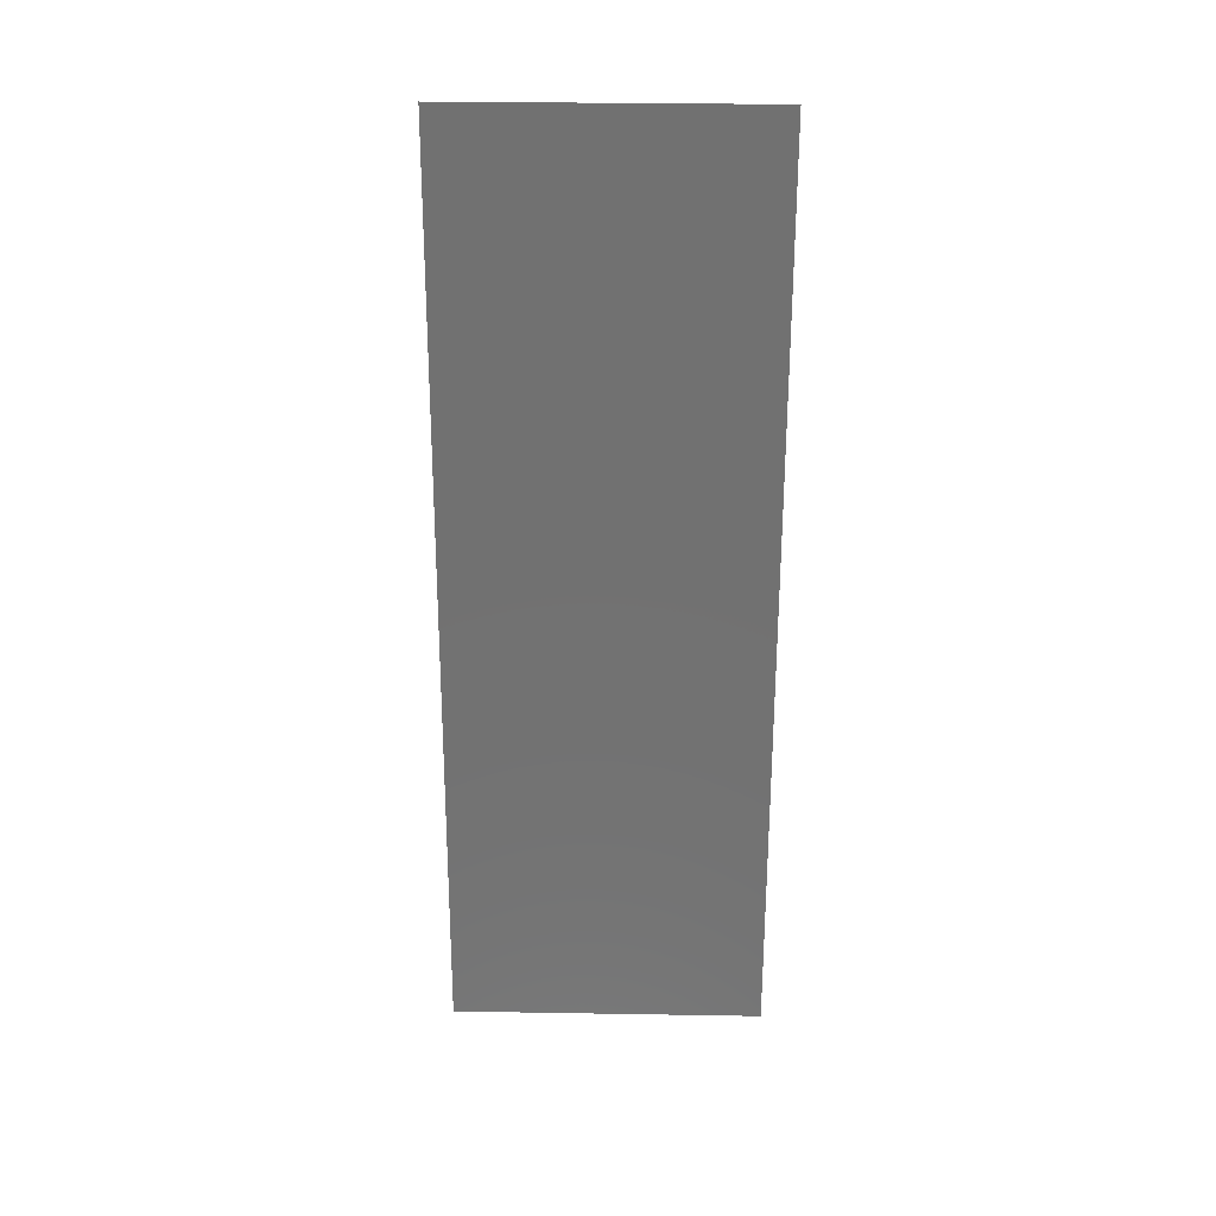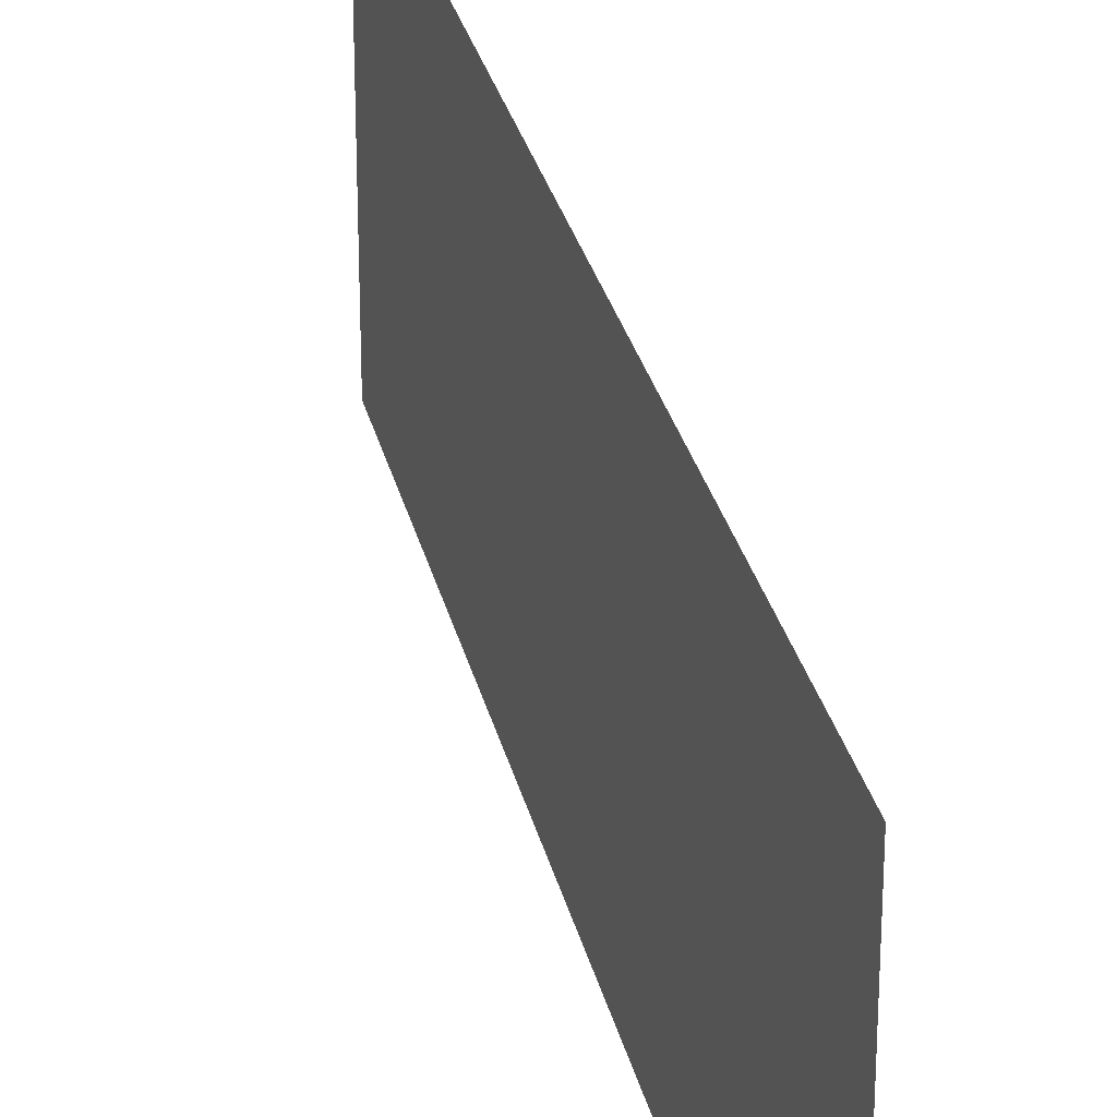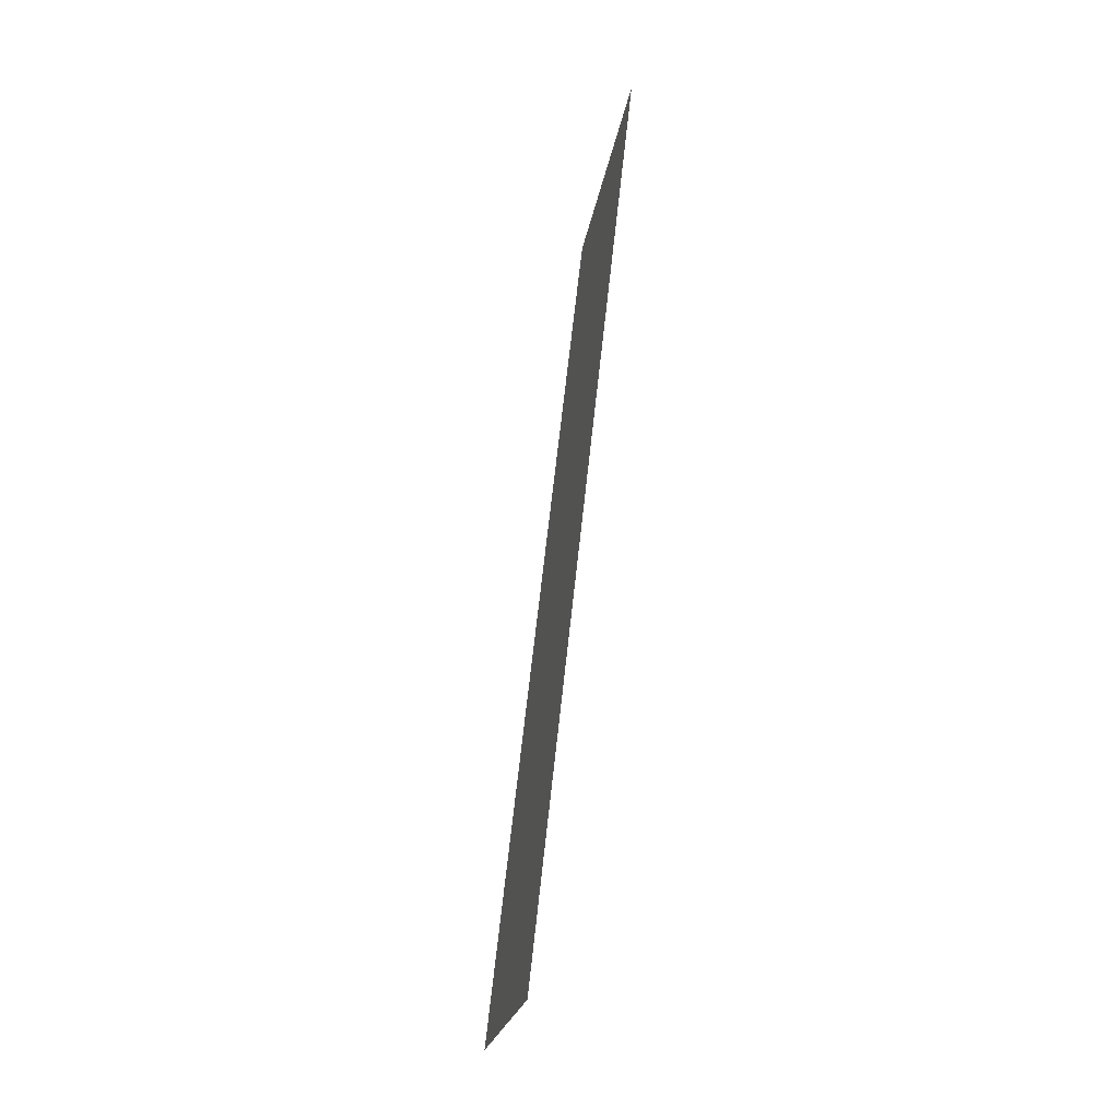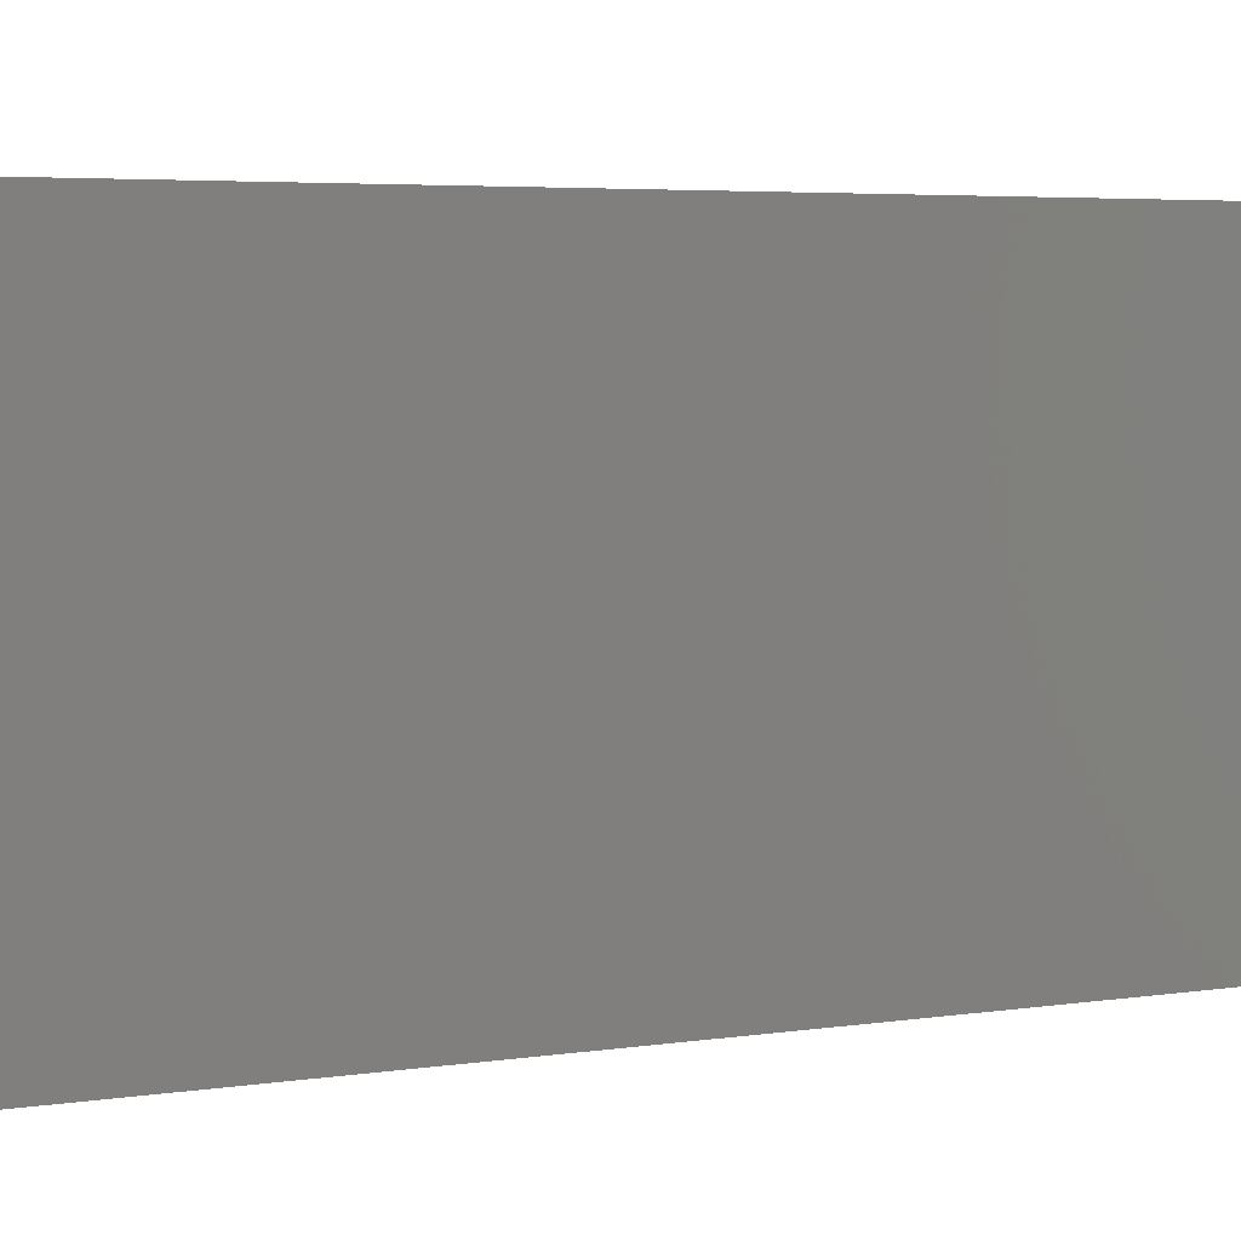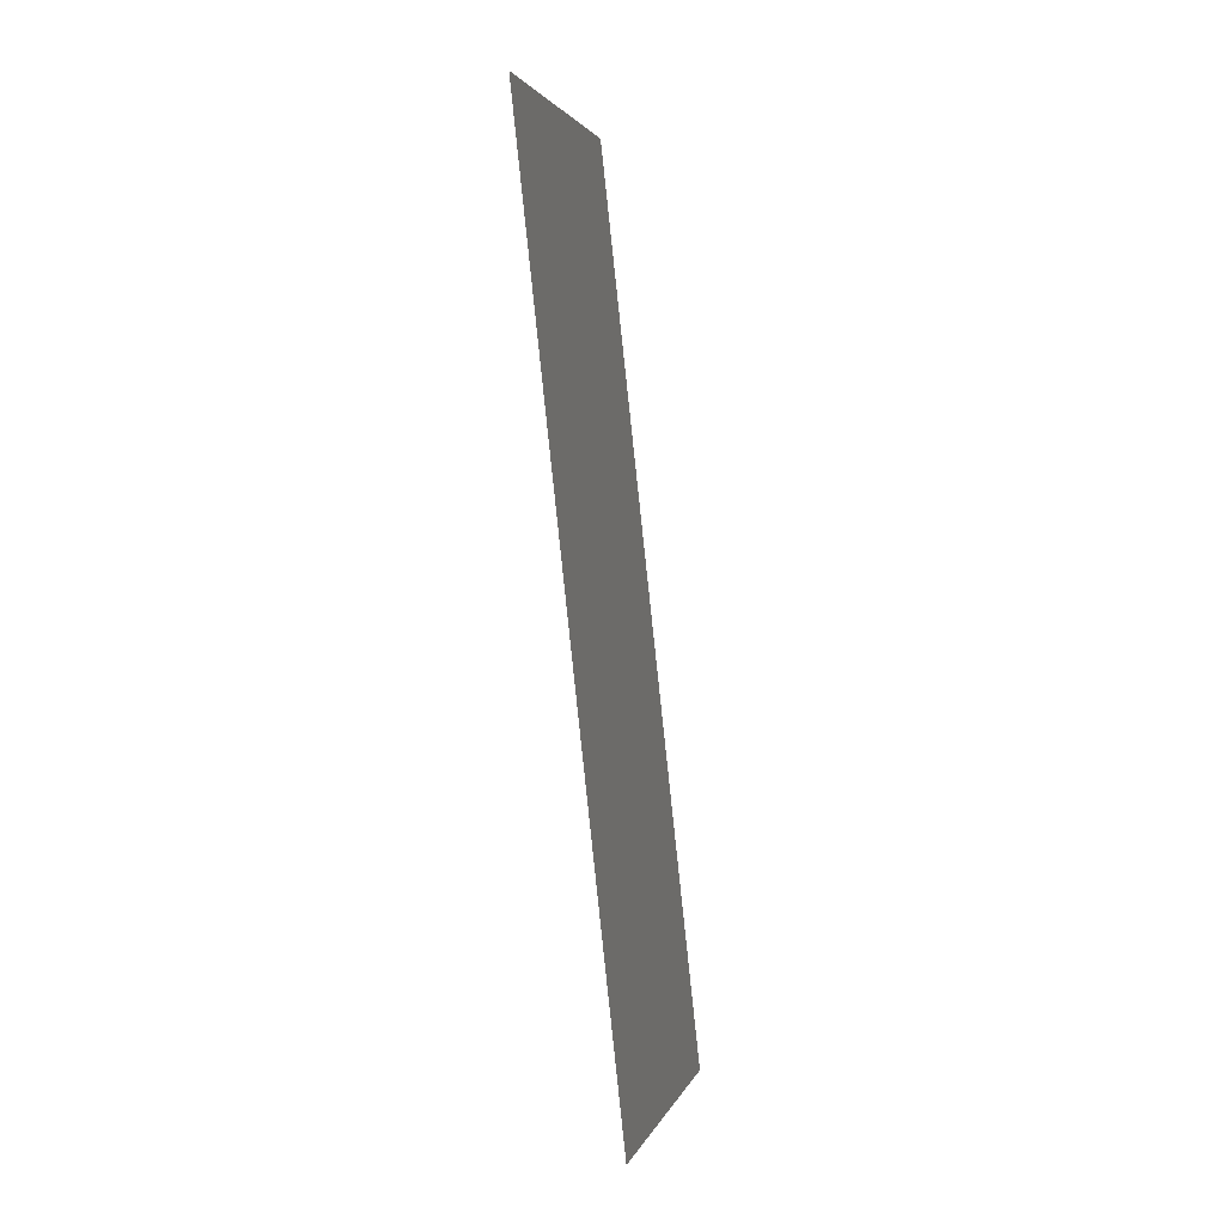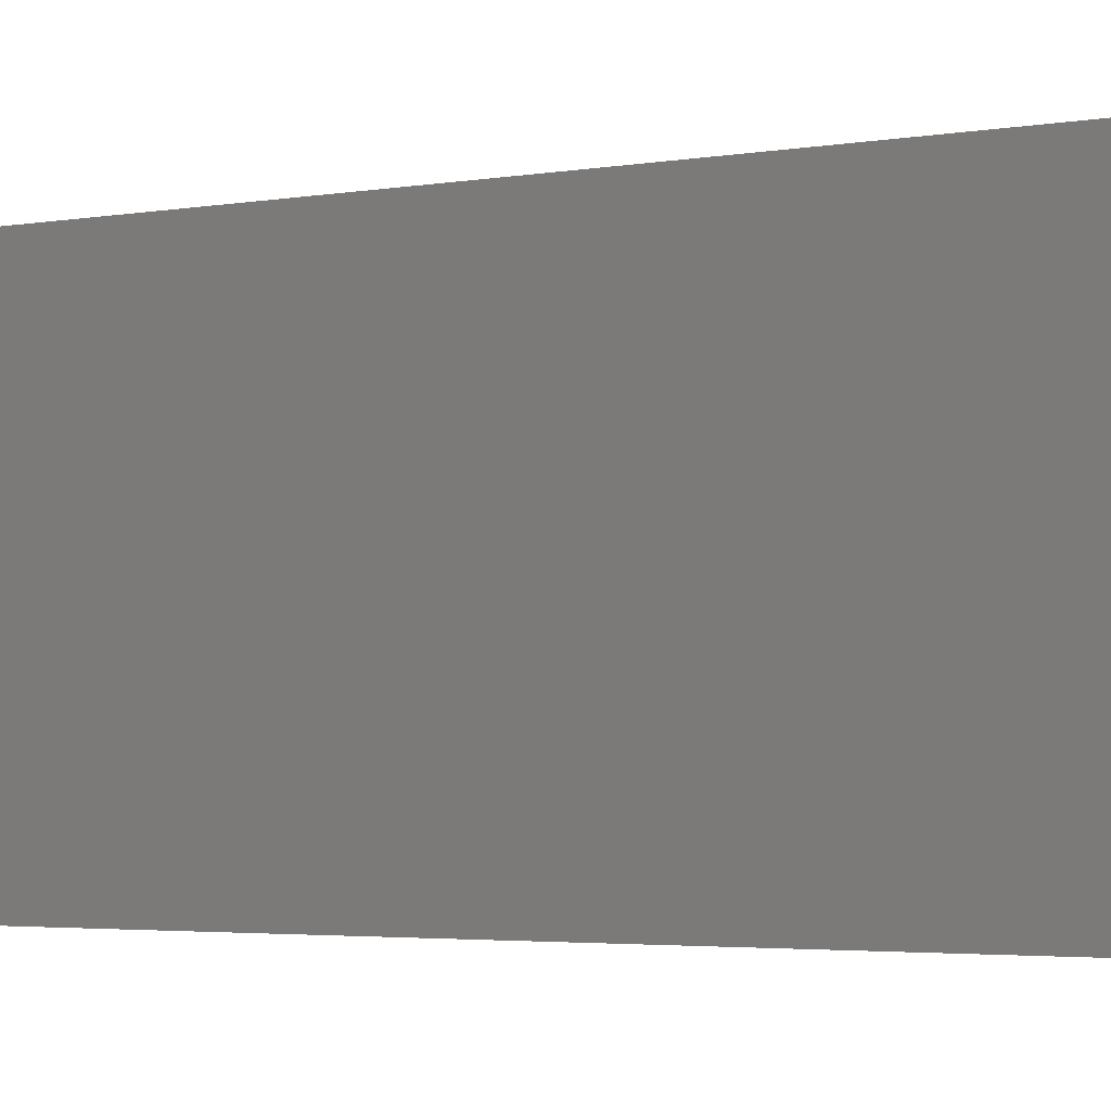
<metadata>
{"format":"stl","ext":"stl","renderer":"f3d","projection":"perspective","resolution":1024,"background":"white","views":[{"elev":32.7,"azim":-88.7,"up":"+Y"},{"elev":28.8,"azim":-18.7,"up":"+Z"},{"elev":-22.1,"azim":-8.6,"up":"+Y"},{"elev":3.2,"azim":48.1,"up":"+Z"},{"elev":2.4,"azim":-166.2,"up":"+Y"},{"elev":-2.6,"azim":-58.9,"up":"+Z"}]}
</metadata>
<code>
# stl→obj: 20 verts, 24 faces
v 0.01316 0.04687 0.02
v 0.01349 0.0498 0.008475
v 0.01446 0.05859 0.02
v 0.01446 0.05859 0.01
v 0.01446 0.05859 0
v 0.008 0 0
v 0.008968 0.008789 0.008475
v 0.008 0 0.01
v 0.01316 0.04687 0
v 0.009291 0.01172 0
v 0.01058 0.02344 0.02
v 0.00999 0.01807 0.009746
v 0.01123 0.0293 0.01
v 0.01058 0.02344 0
v 0.01187 0.03515 0
v 0.01246 0.04053 0.009746
v 0.01187 0.03515 0.02
v 0.009291 0.01172 0.02
v 0.008 0 0.02
v 0.008593 0.005383 0.015
f 1 2 3
f 4 2 5
f 6 7 8
f 5 2 9
f 10 7 6
f 11 12 13
f 13 12 14
f 15 13 14
f 15 16 13
f 11 13 17
f 9 16 15
f 18 12 11
f 13 16 17
f 14 12 10
f 17 16 1
f 16 2 1
f 18 7 12
f 19 20 18
f 18 20 7
f 12 7 10
f 9 2 16
f 8 20 19
f 7 20 8
f 3 2 4

</code>
